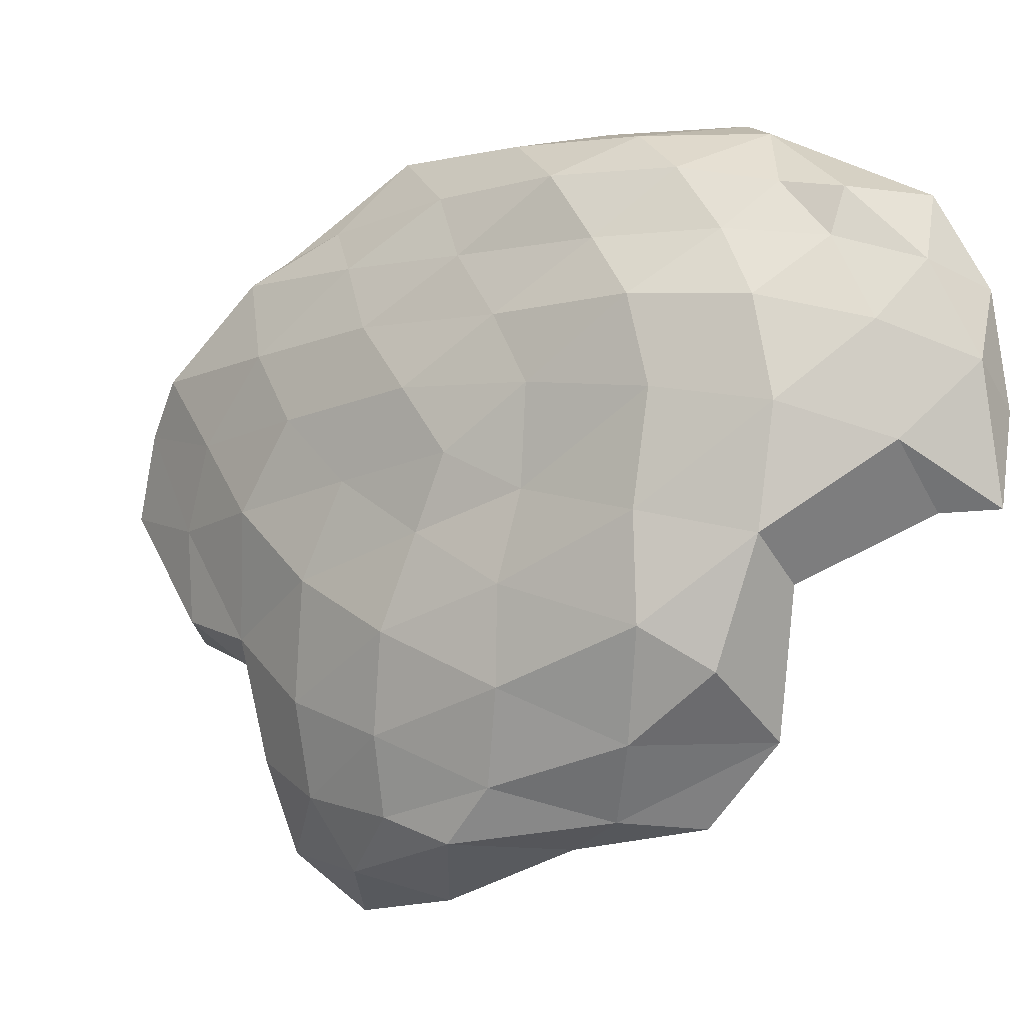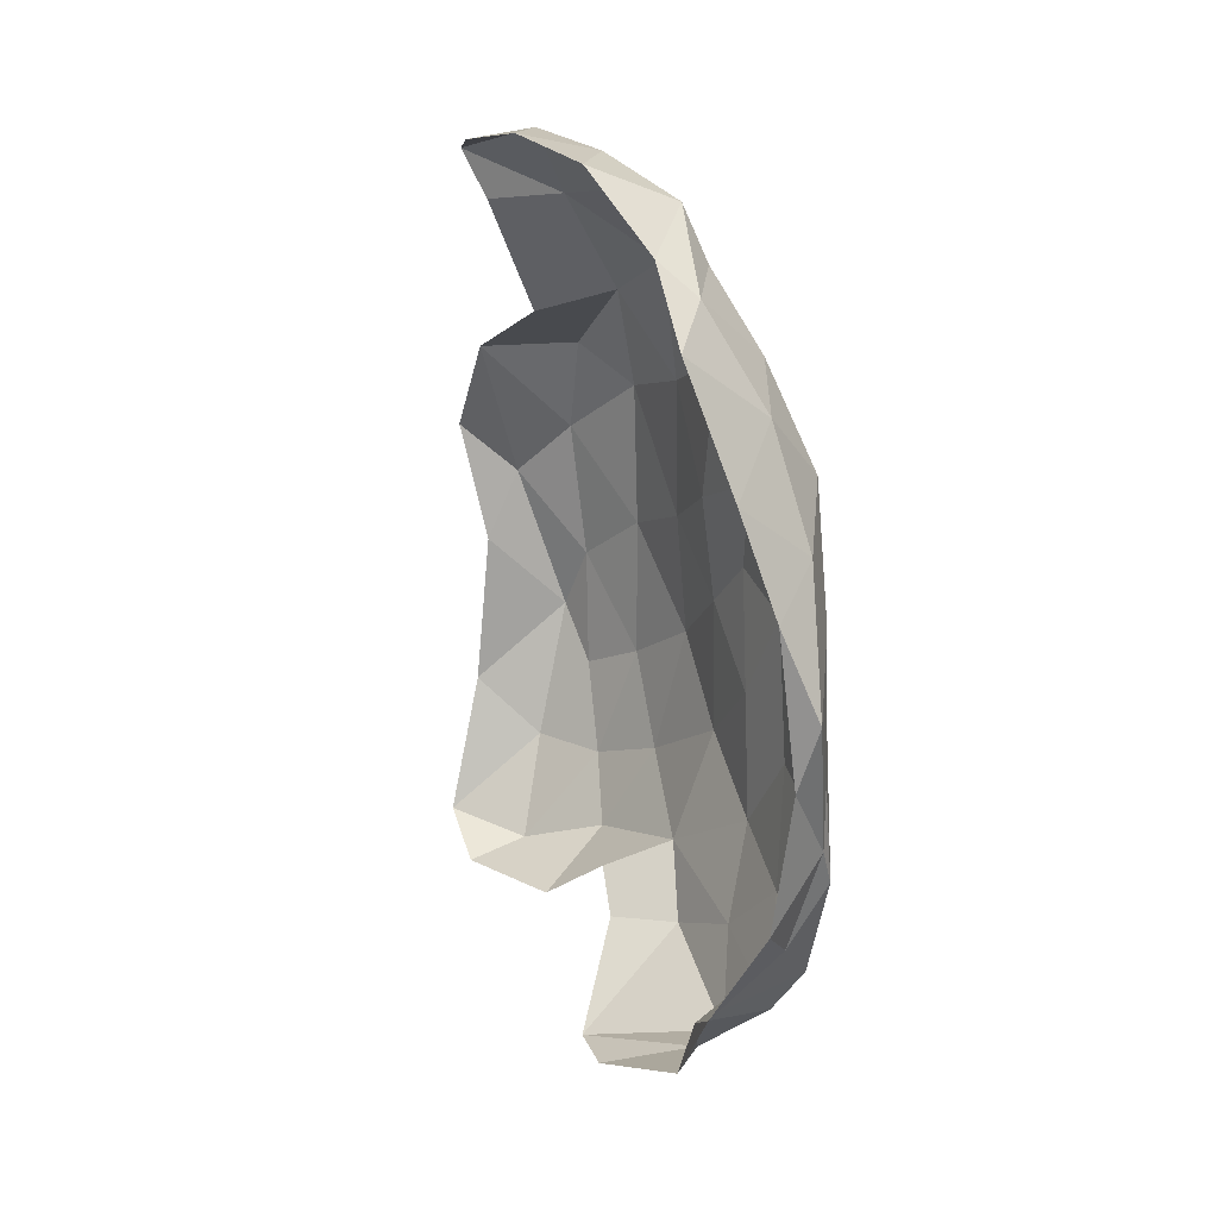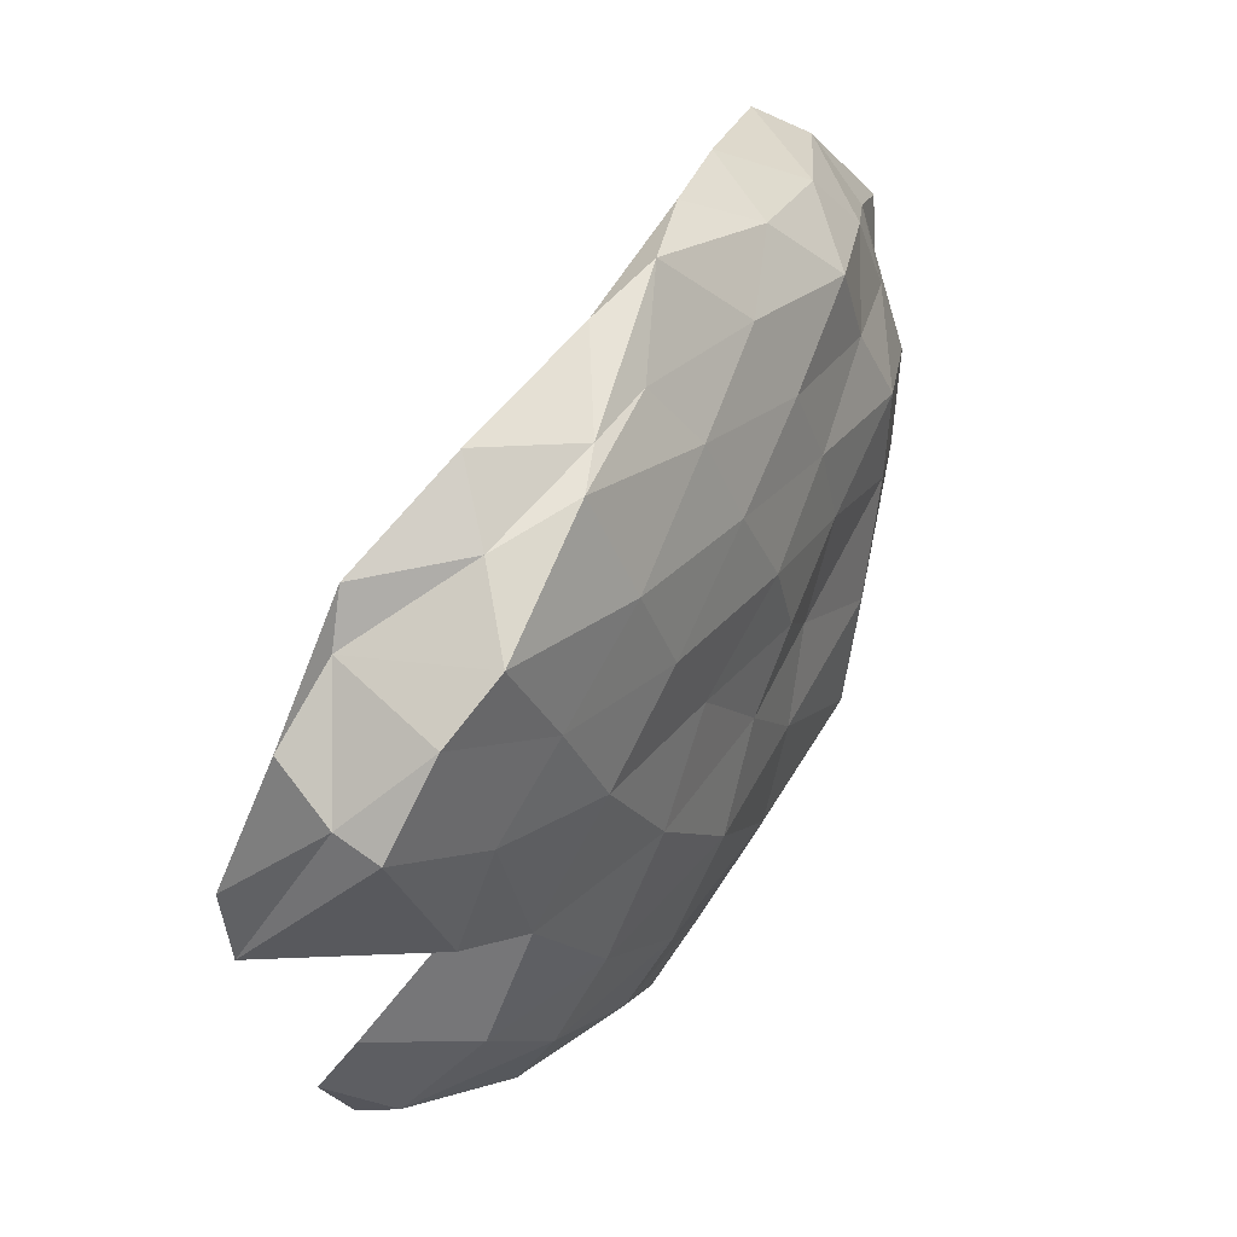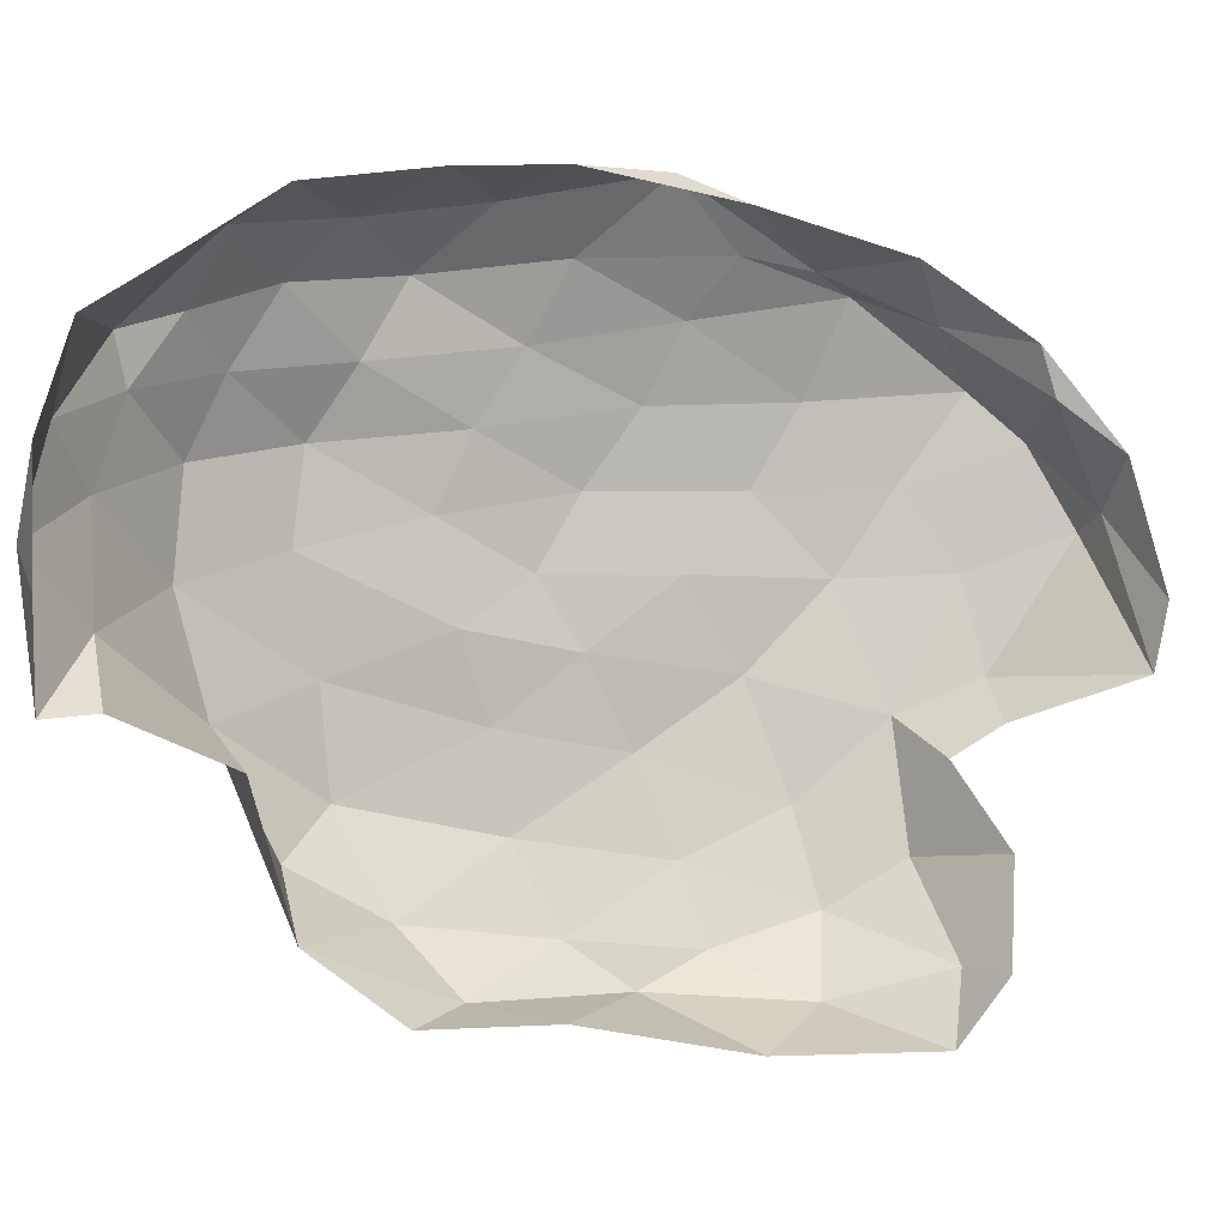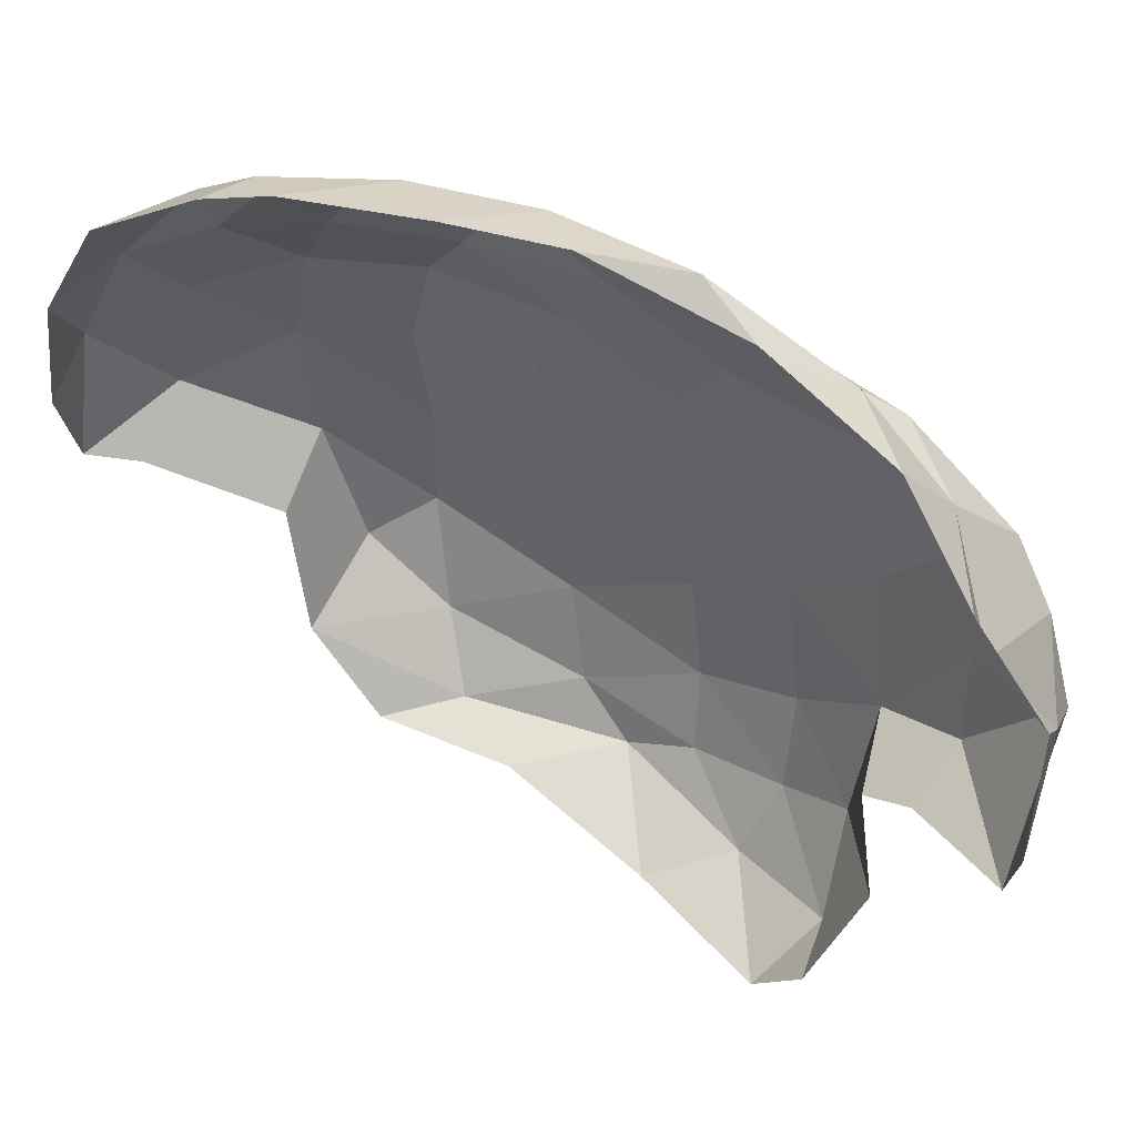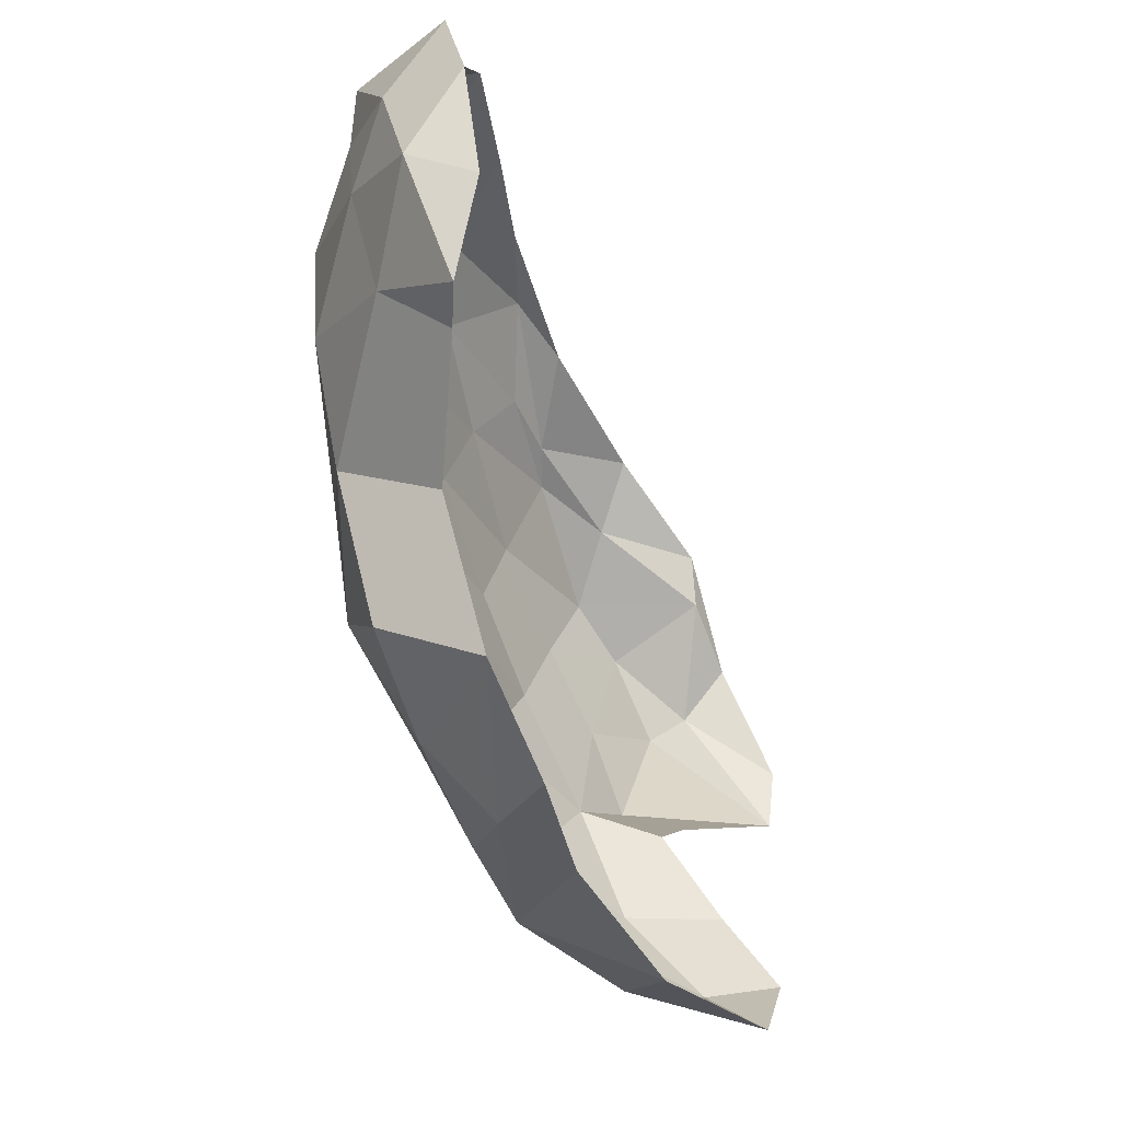
<metadata>
{"format":"obj","ext":"obj","renderer":"f3d","projection":"perspective","resolution":1024,"background":"white","views":[{"elev":-15.7,"azim":132.4,"up":"+Z"},{"elev":6.8,"azim":-18.3,"up":"+Y"},{"elev":30.5,"azim":34.6,"up":"+Z"},{"elev":5.6,"azim":-101.5,"up":"+Z"},{"elev":54.3,"azim":-52.7,"up":"+Z"},{"elev":-31.8,"azim":-154.2,"up":"+Z"}]}
</metadata>
<code>
o Icosphere.003_Icosphere.005
v 36.24 -18.85 -1.487
v 38.17 0.7633 -17.37
v 34.48 22.21 -10.01
v 35.43 21.21 5.134
v 40.05 0.06258 -4.344
v 39.85 0.02138 7.328
v 38.56 -2.187 10.28
v 33.2 23.09 7.728
v 28.91 19.02 -18.71
v 36.35 -0.3017 -21.17
v 38.15 -18.41 -2.524
v 39.79 7.047 -4.165
v 37.9 -13.93 -9.166
v 35.96 6.513 -20.37
v 29.99 27.16 -5.478
v 35.62 18.7 8.972
v 39.66 -7.738 8.418
v 35.37 3.225 -22.75
v 25.1 29.61 -8.338
v 31.46 21.4 11.3
v 38.77 -5.862 9.546
v 31.88 -19.82 -8.49
v 34.08 -19.31 1.281
v 34.41 6.149 14.07
v 35.68 -9.874 10.12
v 26.86 27.74 7.618
v 29.87 18.82 13.03
v 30.08 20.99 -11.49
v 24.02 29.64 -3.276
v 28.51 -9.594 -24.44
v 30.49 7.286 -22.9
v 40.22 -13.55 4.045
v 38.33 12.88 9.337
v 31.45 27.14 0.1346
v 34.56 14.27 -19.04
v 35.92 -9.71 -17.16
v 40.51 1.886 3.431
v 40.36 -7.216 -4.682
v 38.27 17.61 1.933
v 37.47 17.16 -8.557
v 39.53 2.493 -12.52
v 36.72 1.215 13.89
v 32.08 26.11 6.955
v 33.84 -4.974 -23.25
v 39.22 -16.18 1.635
v 38.57 5.468 10.12
v 32.59 25.56 4.427
v 34.12 19.26 -16.14
v 36.43 -5.672 -19.59
v 40.45 4.74 -0.4551
v 39.16 -12.99 -4.454
v 39 11.79 -1.387
v 38.24 10.77 -6.446
v 39.46 4.815 -7.804
v 40 -2.801 -9.096
v 38.2 -9.455 -10.89
v 38.49 -4.764 -14.96
v 38.42 9.386 -11.01
v 37.71 8.641 -15.94
v 36.84 16.78 -14
v 37.6 18.32 -2.738
v 35.01 23.67 -3.992
v 35.64 23.09 1.247
v 39.34 9.92 2.479
v 37.92 15.19 5.541
v 39.41 7.534 6.206
v 40.83 -3.297 -0.5298
v 40.8 -5.778 3.576
v 40.35 -10.25 -0.3782
v 32.31 -11.08 -21.54
v 32.15 11.5 -22.17
v 28.58 14.33 -22.38
v 27.24 30.22 -1.558
v 24.91 29.51 2.774
v 29.21 28.73 3.371
v 34.9 15.81 11.74
v 32.36 11.81 13.87
v 36.73 9.204 12.54
v 37.8 -11.42 7.062
v 33.91 -14.97 6.317
v 34.11 -15.83 3.792
v 30.24 -1.512 -24.69
v 26.54 26.94 -8.341
v 29.53 23.24 10.28
v 36 -2.263 12.45
v 31.78 -20.44 -5.117
v 34.37 -13.71 -10.89
v 32.17 -13.44 -16.5
v 34.4 -11.07 -12.44
v 28.79 -12.23 -21.22
f 75 47 34
f 73 75 34
f 76 33 16
f 79 32 17
f 79 81 32
f 44 18 10
f 20 76 16
f 76 78 33
f 1 11 45
f 7 17 6
f 8 16 4
f 10 14 2
f 11 13 51
f 38 55 5
f 38 56 55
f 36 49 57
f 41 58 54
f 41 59 58
f 35 48 60
f 40 61 53
f 40 62 61
f 34 47 63
f 39 64 52
f 39 65 64
f 33 46 66
f 37 67 50
f 37 68 67
f 32 45 69
f 1 22 11
f 81 45 32
f 43 20 8
f 20 16 8
f 81 1 45
f 78 46 33
f 43 8 47
f 75 43 47
f 73 34 15
f 18 14 10
f 18 71 14
f 71 35 14
f 70 49 36
f 70 44 49
f 44 10 49
f 22 13 11
f 69 51 38
f 69 45 51
f 45 11 51
f 67 69 38
f 67 68 69
f 68 32 69
f 50 5 12
f 50 67 5
f 67 38 5
f 66 6 37
f 66 46 6
f 46 7 6
f 64 66 37
f 64 65 66
f 65 33 66
f 52 50 12
f 52 64 50
f 64 37 50
f 63 4 39
f 63 47 4
f 47 8 4
f 61 63 39
f 61 62 63
f 62 34 63
f 53 52 12
f 53 61 52
f 61 39 52
f 60 3 40
f 60 48 3
f 58 60 40
f 58 59 60
f 59 35 60
f 54 53 12
f 54 58 53
f 58 40 53
f 57 2 41
f 57 49 2
f 49 10 2
f 55 57 41
f 55 56 57
f 56 36 57
f 5 54 12
f 5 55 54
f 55 41 54
f 51 56 38
f 51 13 56
f 2 59 41
f 2 14 59
f 14 35 59
f 3 62 40
f 3 15 62
f 15 34 62
f 4 65 39
f 4 16 65
f 16 33 65
f 6 68 37
f 6 17 68
f 17 32 68
f 74 26 75
f 73 74 75
f 76 77 78
f 21 79 17
f 15 3 28 83
f 30 44 70
f 31 71 18
f 31 72 71
f 29 73 19
f 29 74 73
f 26 43 75
f 27 76 20
f 27 77 76
f 24 42 78
f 25 79 21
f 25 80 79
f 23 1 81
f 30 82 44
f 1 86 22
f 80 23 81
f 26 84 43
f 78 42 46
f 24 85 42
f 23 86 1
f 85 25 21
f 44 82 18
f 42 85 21
f 79 80 81
f 42 21 7
f 21 17 7
f 42 7 46
f 82 31 18
f 43 84 20
f 77 24 78
f 84 27 20
f 19 73 15
f 9 48 35
f 3 48 9 28
f 71 9 35
f 71 72 9
f 19 15 83
f 56 13 87 89
f 30 70 90
f 13 22 87
f 70 36 88 90
f 36 56 89 88

</code>
